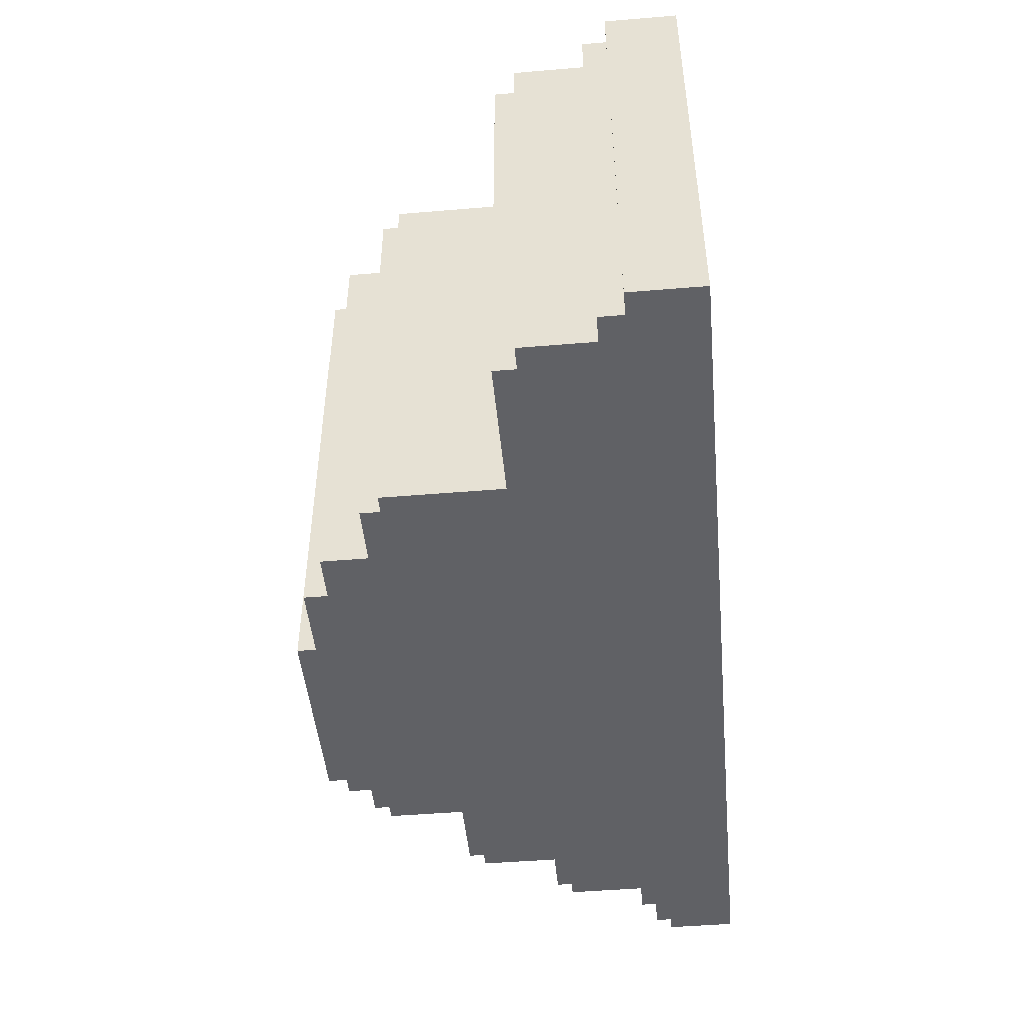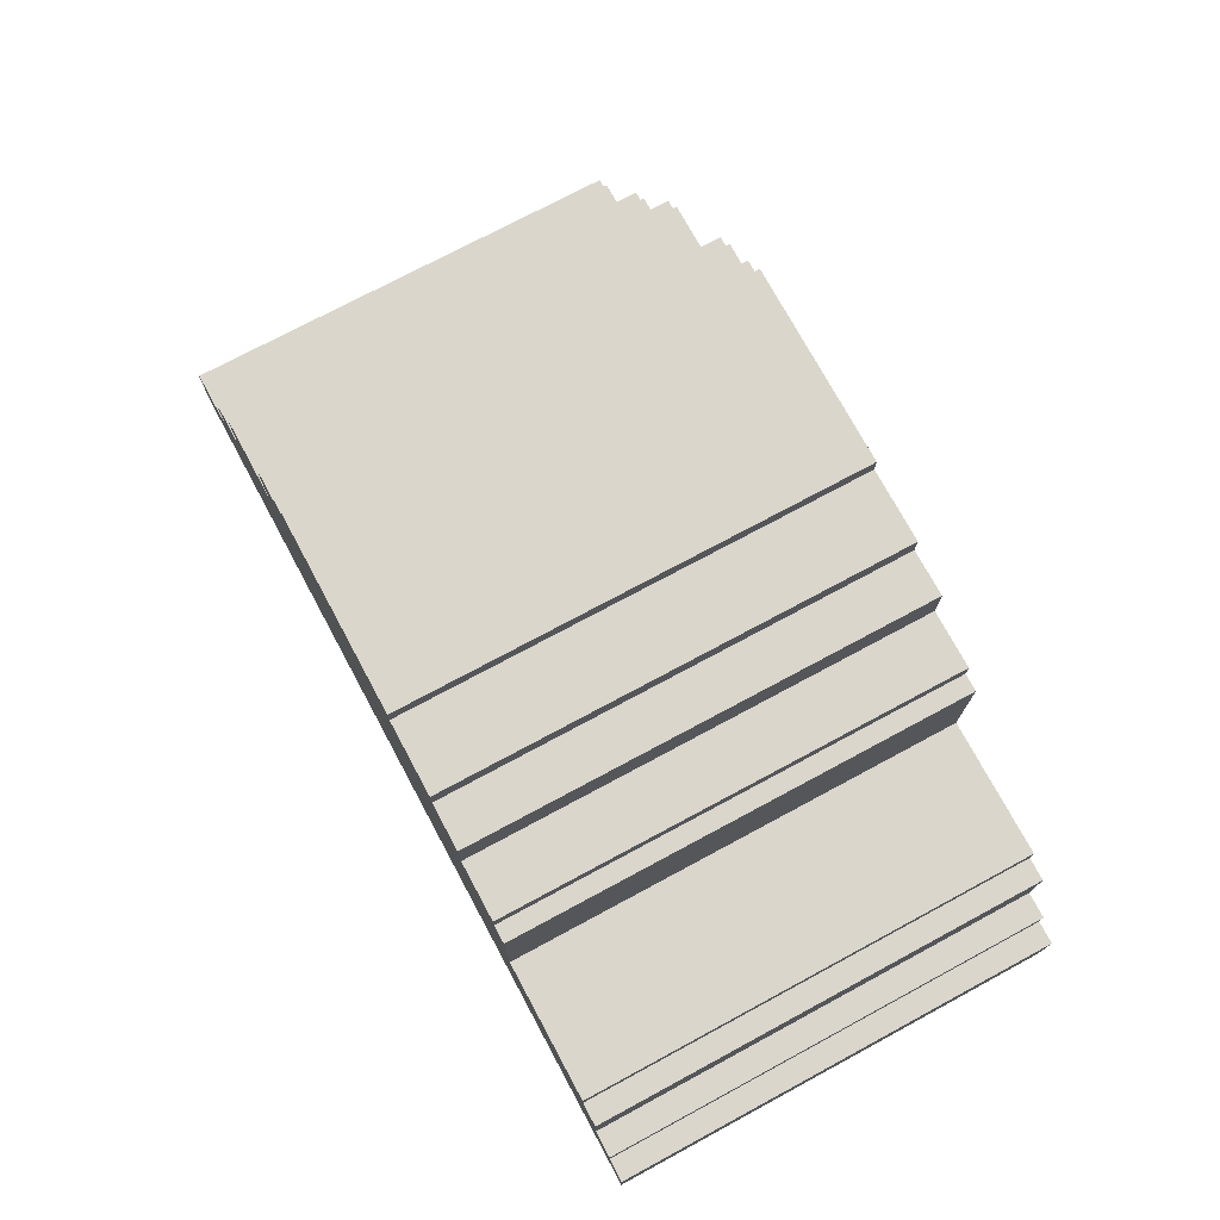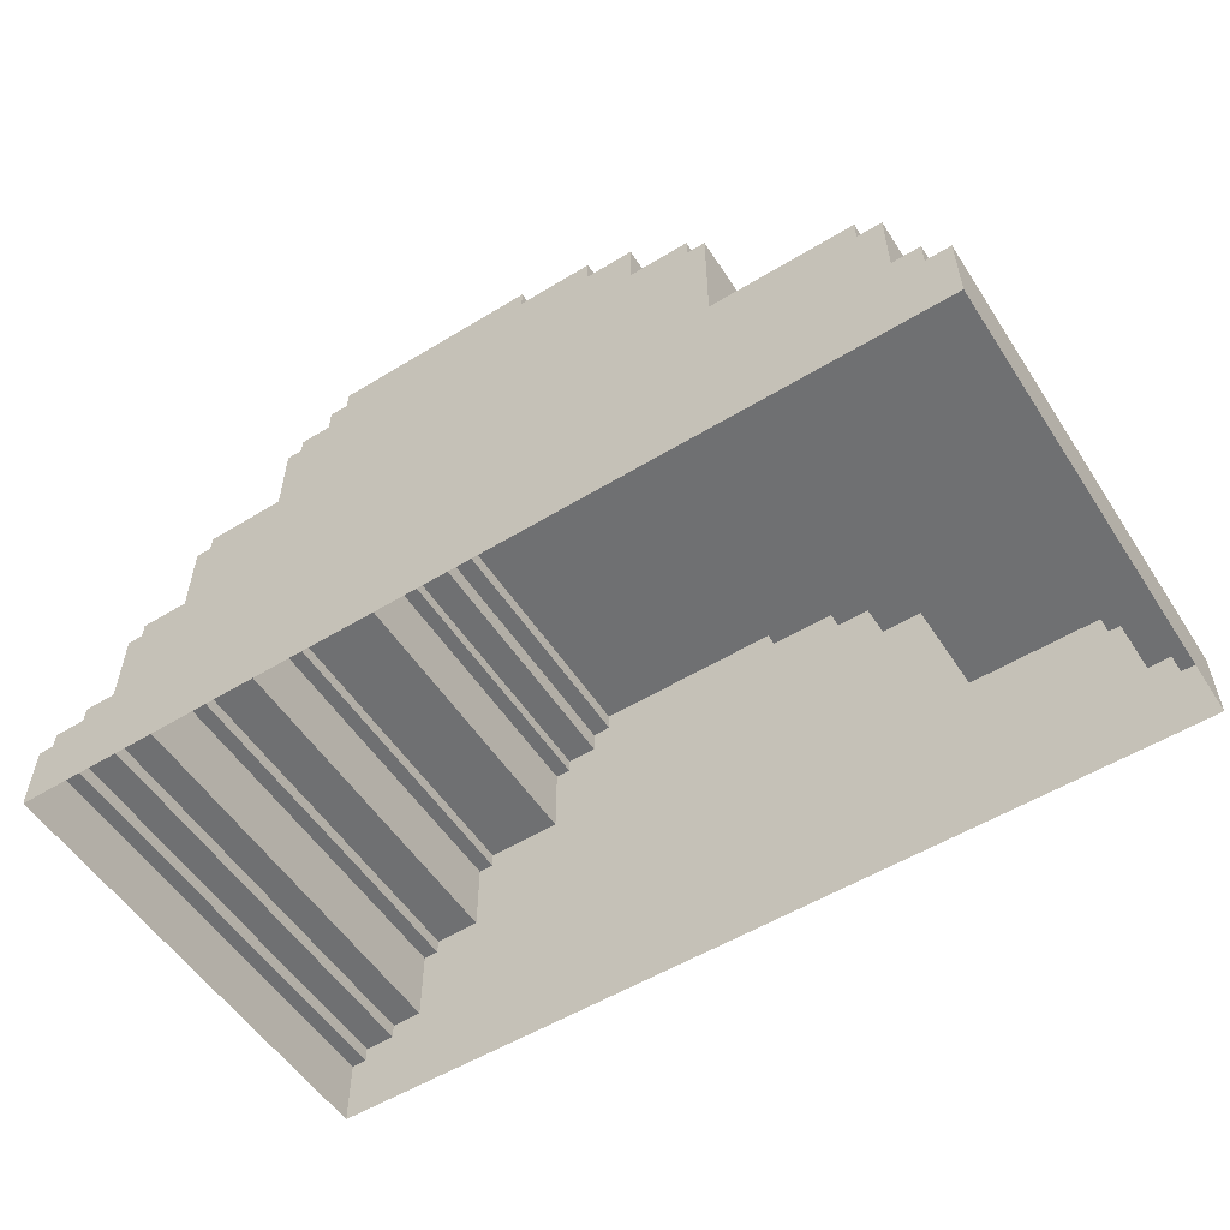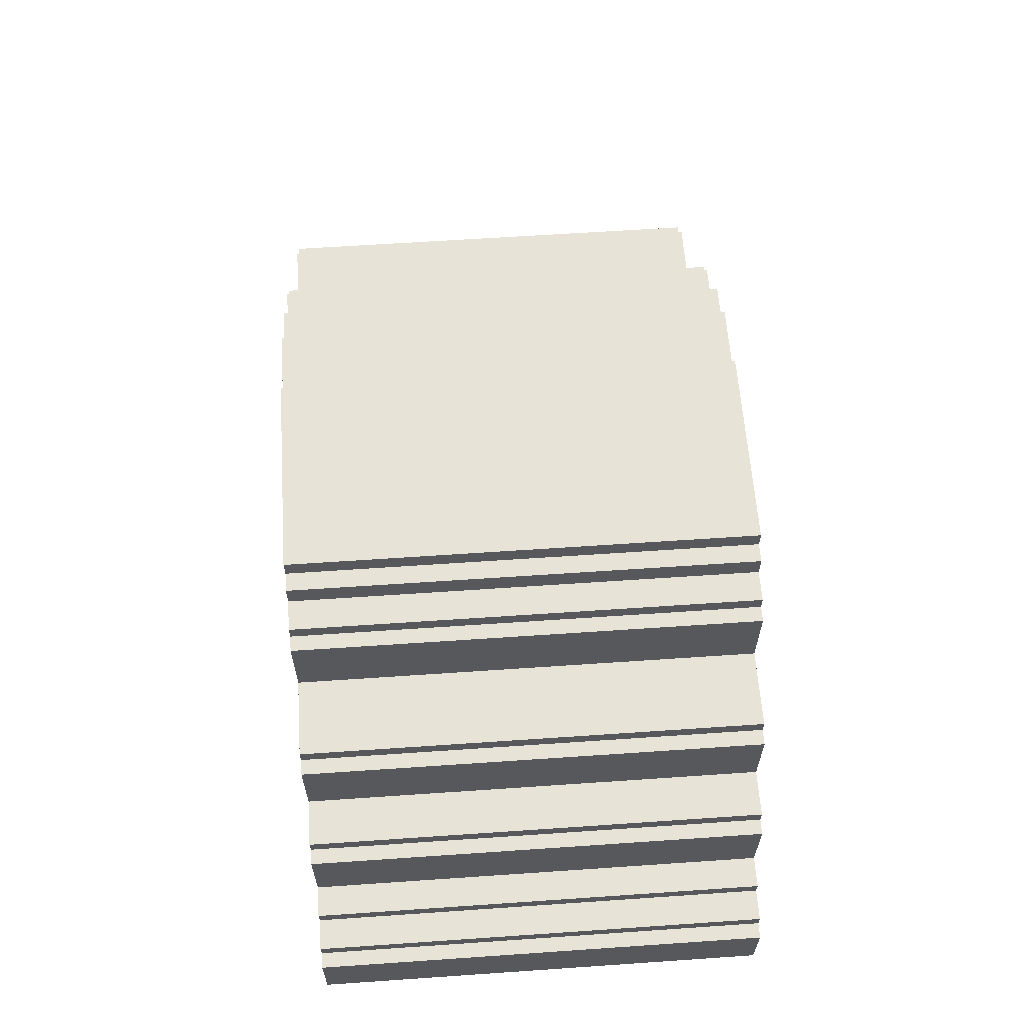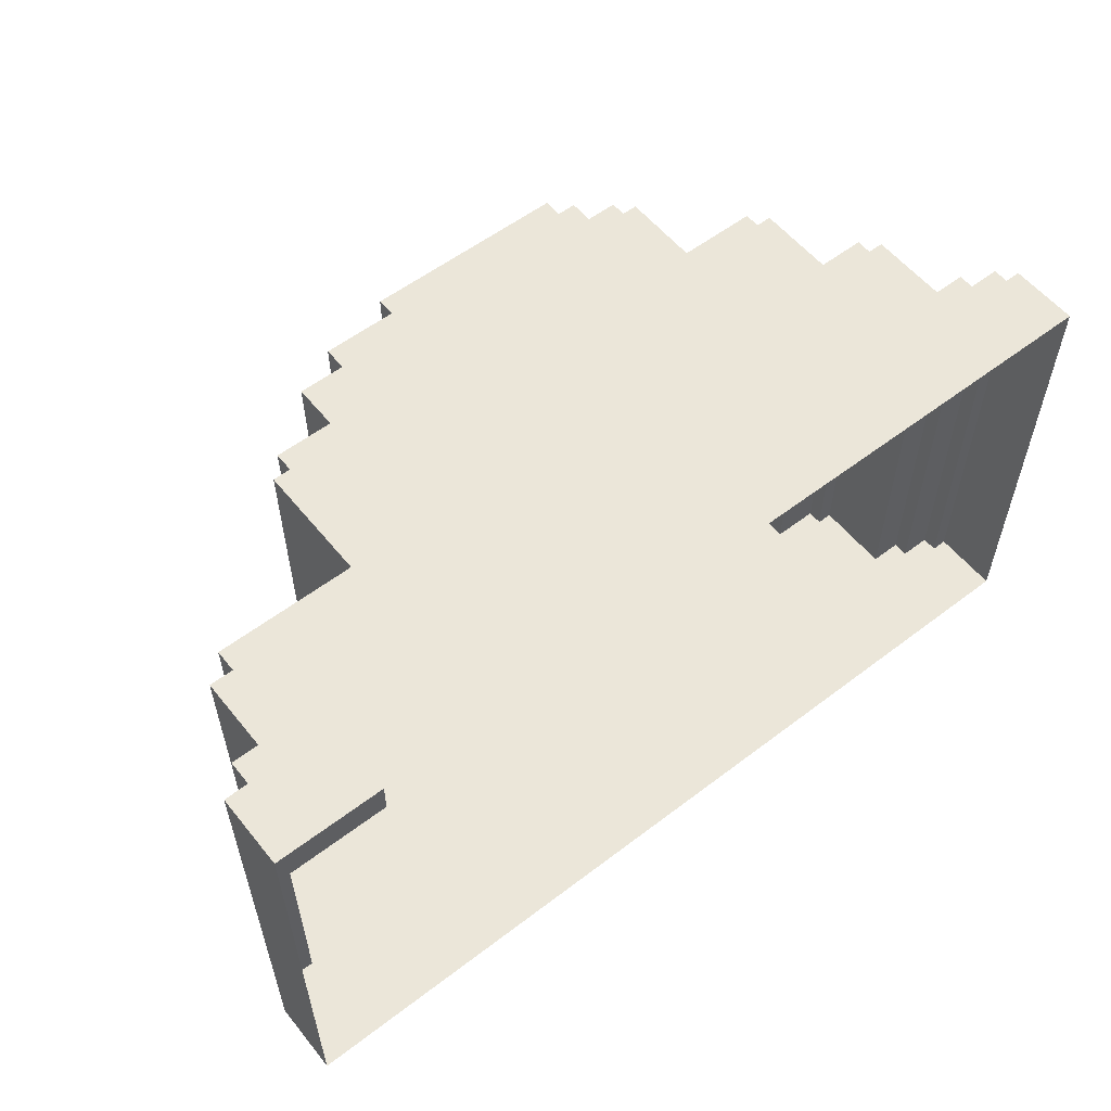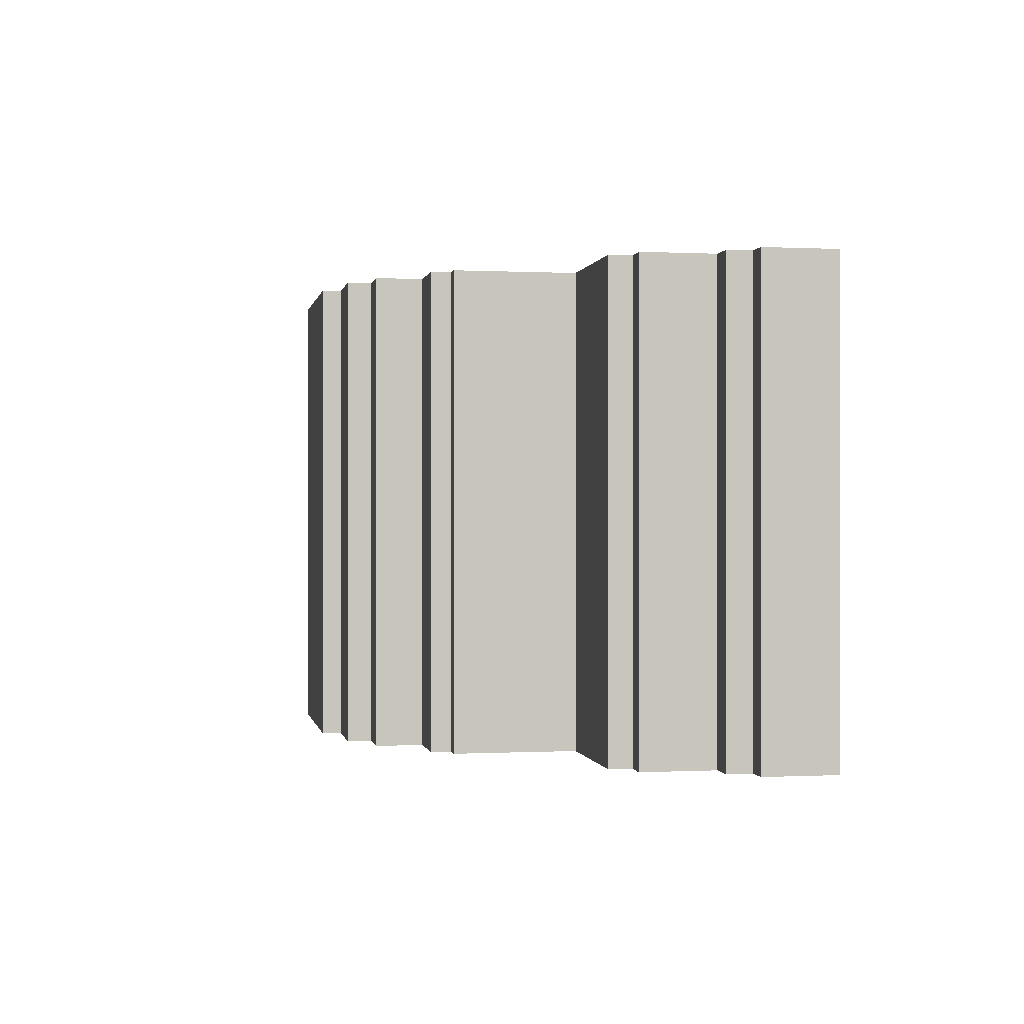
<metadata>
{"format":"obj","ext":"obj","renderer":"f3d","projection":"perspective","resolution":1024,"background":"white","views":[{"elev":-47.4,"azim":-84.6,"up":"+Z"},{"elev":73.9,"azim":-118.3,"up":"+Y"},{"elev":-54.9,"azim":-147.3,"up":"+Y"},{"elev":61.5,"azim":86.0,"up":"+Y"},{"elev":56.7,"azim":-38.5,"up":"+Z"},{"elev":-0.0,"azim":-100.5,"up":"+Z"}]}
</metadata>
<code>
g Rocks_Medium_008
v 1.001 -0.3127 -0.5118
v 1.001 -0.4634 -0.5118
v 1.001 -0.3127 0.5118
v 1.001 -0.4634 0.5118
v 0.8298 -0.07366 -0.5118
v 0.8298 -0.2444 -0.5118
v 0.8298 -0.07366 0.5118
v 0.8298 -0.2444 0.5118
v 0.7957 -0.03951 -0.5118
v 0.7957 -0.07366 -0.5118
v 0.7957 -0.03951 0.5118
v 0.7957 -0.07366 0.5118
v 0.4542 0.3703 -0.5118
v 0.4542 0.3361 -0.5118
v 0.4542 0.3703 0.5118
v 0.4542 0.3361 0.5118
v 0.9664 -0.2786 -0.5118
v 0.9664 -0.3127 -0.5118
v 0.9664 -0.2786 0.5118
v 0.9664 -0.3127 0.5118
v 0.8981 -0.2444 -0.5118
v 0.8981 -0.2786 -0.5118
v 0.8981 -0.2444 0.5118
v 0.8981 -0.2786 0.5118
v 0.8298 -0.2444 -0.5118
v 0.8981 -0.2444 -0.5118
v 0.8298 -0.2444 0.5118
v 0.8981 -0.2444 0.5118
v 0.7957 -0.07366 -0.5118
v 0.8298 -0.07366 -0.5118
v 0.7957 -0.07366 0.5118
v 0.8298 -0.07366 0.5118
v 0.6932 -0.03951 -0.5118
v 0.7957 -0.03951 -0.5118
v 0.6932 -0.03951 0.5118
v 0.7957 -0.03951 0.5118
v 0.6932 0.1312 -0.5118
v 0.6932 -0.03951 -0.5118
v 0.6932 0.1312 0.5118
v 0.6932 -0.03951 0.5118
v 0.6591 0.1654 -0.5118
v 0.6591 0.1312 -0.5118
v 0.6591 0.1654 0.5118
v 0.6591 0.1312 0.5118
v 0.4883 0.3361 -0.5118
v 0.4883 0.1654 -0.5118
v 0.4883 0.3361 0.5118
v 0.4883 0.1654 0.5118
v -0.3654 0.2678 -0.5118
v -0.3654 0.3703 -0.5118
v -0.3654 0.2678 0.5117
v -0.3654 0.3703 0.5118
v -0.3654 0.3703 -0.5118
v -0.263 0.3703 -0.5118
v -0.3654 0.3703 0.5118
v -0.263 0.3703 0.5118
v 0.9664 -0.3127 -0.5118
v 1.001 -0.3127 -0.5118
v 0.9664 -0.3127 0.5118
v 1.001 -0.3127 0.5118
v 0.8981 -0.2786 -0.5118
v 0.9664 -0.2786 -0.5118
v 0.8981 -0.2786 0.5118
v 0.9664 -0.2786 0.5118
v 0.6591 0.1312 -0.5118
v 0.6932 0.1312 -0.5118
v 0.6591 0.1312 0.5118
v 0.6932 0.1312 0.5118
v 0.4883 0.1654 -0.5118
v 0.6591 0.1654 -0.5118
v 0.4883 0.1654 0.5118
v 0.6591 0.1654 0.5118
v 0.4542 0.3361 -0.5118
v 0.4883 0.3361 -0.5118
v 0.4542 0.3361 0.5118
v 0.4883 0.3361 0.5118
v 0.9664 -0.3127 -0.5118
v 1.001 -0.4634 -0.5118
v 1.001 -0.3127 -0.5118
v 0.8981 -0.2786 -0.5118
v 0.9664 -0.2786 -0.5118
v 0.8298 -0.2444 -0.5118
v 0.8981 -0.2444 -0.5118
v -1 -0.4634 -0.5118
v -0.89 -0.2491 -0.5118
v -0.9487 -0.3033 -0.5118
v -1.001 -0.3033 -0.5118
v -0.9487 -0.2491 -0.5118
v 0.6932 -0.03951 -0.5118
v 0.7957 -0.07366 -0.5118
v 0.8298 -0.07366 -0.5118
v 0.7957 -0.03951 -0.5118
v -0.5333 -0.03951 -0.5118
v -0.8384 -0.0889 -0.5118
v -0.8901 -0.08889 -0.5118
v -0.8384 -0.03951 -0.5118
v 0.4883 0.1654 -0.5118
v 0.6591 0.1312 -0.5118
v 0.6932 0.1312 -0.5118
v 0.6591 0.1654 -0.5118
v -0.3654 0.2678 -0.5118
v -0.494 0.2242 -0.5118
v -0.5333 0.2242 -0.5118
v -0.494 0.2678 -0.5118
v 0.4542 0.3361 -0.5118
v 0.4883 0.3361 -0.5118
v -0.263 0.3703 -0.5118
v -0.3654 0.3703 -0.5118
v 0.3864 0.3703 -0.5118
v 0.4542 0.3703 -0.5118
v -0.1006 0.4222 -0.5118
v -0.263 0.4222 -0.5118
v 0.3451 0.4222 -0.5118
v 0.3864 0.4222 -0.5118
v -0.1006 0.4634 -0.5118
v 0.3451 0.4634 -0.5118
v -0.8901 -0.08889 -0.5118
v -0.8901 -0.0889 0.5117
v -0.89 -0.2491 0.5117
v -0.89 -0.2491 -0.5118
v -1.001 -0.3033 -0.5118
v -1.001 -0.3033 0.5117
v -1 -0.4634 0.5117
v -1 -0.4634 -0.5118
v -0.5333 -0.03951 -0.5118
v -0.5333 -0.03951 0.5117
v -0.8384 -0.03951 0.5117
v -0.8384 -0.03951 -0.5118
v -0.8384 -0.03951 -0.5118
v -0.8384 -0.03951 0.5117
v -0.8384 -0.0889 0.5117
v -0.8384 -0.0889 -0.5118
v -0.8384 -0.0889 -0.5118
v -0.8384 -0.0889 0.5117
v -0.8901 -0.0889 0.5117
v -0.8901 -0.08889 -0.5118
v -0.5333 0.2242 -0.5118
v -0.5333 0.2241 0.5117
v -0.5333 -0.03951 0.5117
v -0.5333 -0.03951 -0.5118
v -0.3654 0.2678 -0.5118
v -0.3654 0.2678 0.5117
v -0.494 0.2678 0.5117
v -0.494 0.2678 -0.5118
v -0.494 0.2678 -0.5118
v -0.494 0.2678 0.5117
v -0.494 0.2241 0.5117
v -0.494 0.2242 -0.5118
v -0.494 0.2242 -0.5118
v -0.494 0.2241 0.5117
v -0.5333 0.2241 0.5117
v -0.5333 0.2242 -0.5118
v -0.89 -0.2491 -0.5118
v -0.89 -0.2491 0.5117
v -0.9487 -0.2491 0.5117
v -0.9487 -0.2491 -0.5118
v -0.9487 -0.2491 -0.5118
v -0.9487 -0.2491 0.5117
v -0.9487 -0.3033 0.5117
v -0.9487 -0.3033 -0.5118
v -0.9487 -0.3033 -0.5118
v -0.9487 -0.3033 0.5117
v -1.001 -0.3033 0.5117
v -1.001 -0.3033 -0.5118
v 0.9664 -0.3127 0.5118
v 1.001 -0.3127 0.5118
v 1.001 -0.4634 0.5118
v 0.8981 -0.2786 0.5118
v 0.9664 -0.2786 0.5118
v 0.8298 -0.2444 0.5118
v 0.8981 -0.2444 0.5118
v -1 -0.4634 0.5117
v -0.89 -0.2491 0.5117
v -0.9487 -0.3033 0.5117
v -1.001 -0.3033 0.5117
v -0.9487 -0.2491 0.5117
v 0.6932 -0.03951 0.5118
v 0.7957 -0.07366 0.5118
v 0.8298 -0.07366 0.5118
v 0.7957 -0.03951 0.5118
v -0.5333 -0.03951 0.5117
v -0.8384 -0.0889 0.5117
v -0.8901 -0.0889 0.5117
v -0.8384 -0.03951 0.5117
v 0.4883 0.1654 0.5118
v 0.6591 0.1312 0.5118
v 0.6932 0.1312 0.5118
v 0.6591 0.1654 0.5118
v -0.3654 0.2678 0.5117
v -0.494 0.2241 0.5117
v -0.5333 0.2241 0.5117
v -0.494 0.2678 0.5117
v 0.4542 0.3361 0.5118
v 0.4883 0.3361 0.5118
v -0.263 0.3703 0.5118
v -0.3654 0.3703 0.5118
v 0.3864 0.3703 0.5118
v 0.4542 0.3703 0.5118
v -0.1006 0.4222 0.5118
v -0.263 0.4222 0.5118
v 0.3452 0.4222 0.5118
v 0.3864 0.4222 0.5118
v -0.1006 0.4634 0.5118
v 0.3451 0.4634 0.5118
v 0.3864 0.3703 0.5118
v 0.3864 0.3703 -0.5118
v 0.4542 0.3703 0.5118
v 0.4542 0.3703 -0.5118
v -0.263 0.4222 0.5118
v -0.263 0.4222 -0.5118
v -0.1006 0.4222 0.5118
v -0.1006 0.4222 -0.5118
v 0.3864 0.3703 0.5118
v 0.3864 0.4222 0.5118
v 0.3864 0.4222 -0.5118
v 0.3864 0.3703 -0.5118
v -0.263 0.3703 -0.5118
v -0.263 0.4222 -0.5118
v -0.263 0.4222 0.5118
v -0.263 0.3703 0.5118
v -0.1006 0.4634 0.5118
v -0.1006 0.4634 -0.5118
v 0.3451 0.4634 0.5118
v 0.3451 0.4634 -0.5118
v 0.3452 0.4222 0.5118
v 0.3451 0.4222 -0.5118
v 0.3864 0.4222 0.5118
v 0.3864 0.4222 -0.5118
v -0.1006 0.4222 -0.5118
v -0.1006 0.4634 -0.5118
v -0.1006 0.4634 0.5118
v -0.1006 0.4222 0.5118
v 0.3452 0.4222 0.5118
v 0.3451 0.4634 0.5118
v 0.3451 0.4634 -0.5118
v 0.3451 0.4222 -0.5118
g Rocks_Medium_008_0
f 3 2 1
f 2 3 4
f 7 6 5
f 6 7 8
f 11 10 9
f 10 11 12
f 15 14 13
f 14 15 16
f 19 18 17
f 18 19 20
f 23 22 21
f 22 23 24
f 27 26 25
f 26 27 28
f 31 30 29
f 30 31 32
f 35 34 33
f 34 35 36
f 39 38 37
f 38 39 40
f 43 42 41
f 42 43 44
f 47 46 45
f 46 47 48
f 51 50 49
f 50 51 52
f 55 54 53
f 56 54 55
f 59 58 57
f 58 59 60
f 63 62 61
f 62 63 64
f 67 66 65
f 66 67 68
f 71 70 69
f 70 71 72
f 75 74 73
f 74 75 76
f 79 78 77
f 77 78 80
f 81 77 80
f 82 80 78
f 80 82 83
f 78 84 82
f 82 84 85
f 85 84 86
f 84 87 86
f 88 85 86
f 85 89 82
f 82 89 90
f 91 82 90
f 92 90 89
f 89 85 93
f 93 85 94
f 85 95 94
f 96 93 94
f 89 93 97
f 98 89 97
f 89 98 99
f 98 97 100
f 97 93 101
f 101 93 102
f 93 103 102
f 104 101 102
f 105 97 101
f 97 105 106
f 107 105 101
f 108 107 101
f 109 105 107
f 105 109 110
f 107 111 109
f 112 111 107
f 111 113 109
f 113 114 109
f 111 115 113
f 115 116 113
f 119 118 117
f 120 119 117
f 123 122 121
f 124 123 121
f 127 126 125
f 128 127 125
f 131 130 129
f 132 131 129
f 135 134 133
f 136 135 133
f 139 138 137
f 140 139 137
f 143 142 141
f 144 143 141
f 147 146 145
f 148 147 145
f 151 150 149
f 152 151 149
f 155 154 153
f 156 155 153
f 159 158 157
f 160 159 157
f 163 162 161
f 164 163 161
f 167 166 165
f 167 165 168
f 165 169 168
f 168 170 167
f 170 168 171
f 172 167 170
f 172 170 173
f 172 173 174
f 175 172 174
f 173 176 174
f 177 173 170
f 177 170 178
f 170 179 178
f 178 180 177
f 173 177 181
f 173 181 182
f 183 173 182
f 181 184 182
f 177 185 181
f 186 185 177
f 186 177 187
f 185 186 188
f 181 185 189
f 181 189 190
f 191 181 190
f 189 192 190
f 185 193 189
f 193 185 194
f 193 195 189
f 195 196 189
f 197 195 193
f 198 197 193
f 197 199 195
f 199 200 195
f 201 199 197
f 202 201 197
f 201 203 199
f 204 203 201
f 207 206 205
f 208 206 207
f 211 210 209
f 212 210 211
f 215 214 213
f 216 215 213
f 219 218 217
f 220 219 217
f 223 222 221
f 224 222 223
f 227 226 225
f 228 226 227
f 231 230 229
f 232 231 229
f 235 234 233
f 236 235 233

</code>
